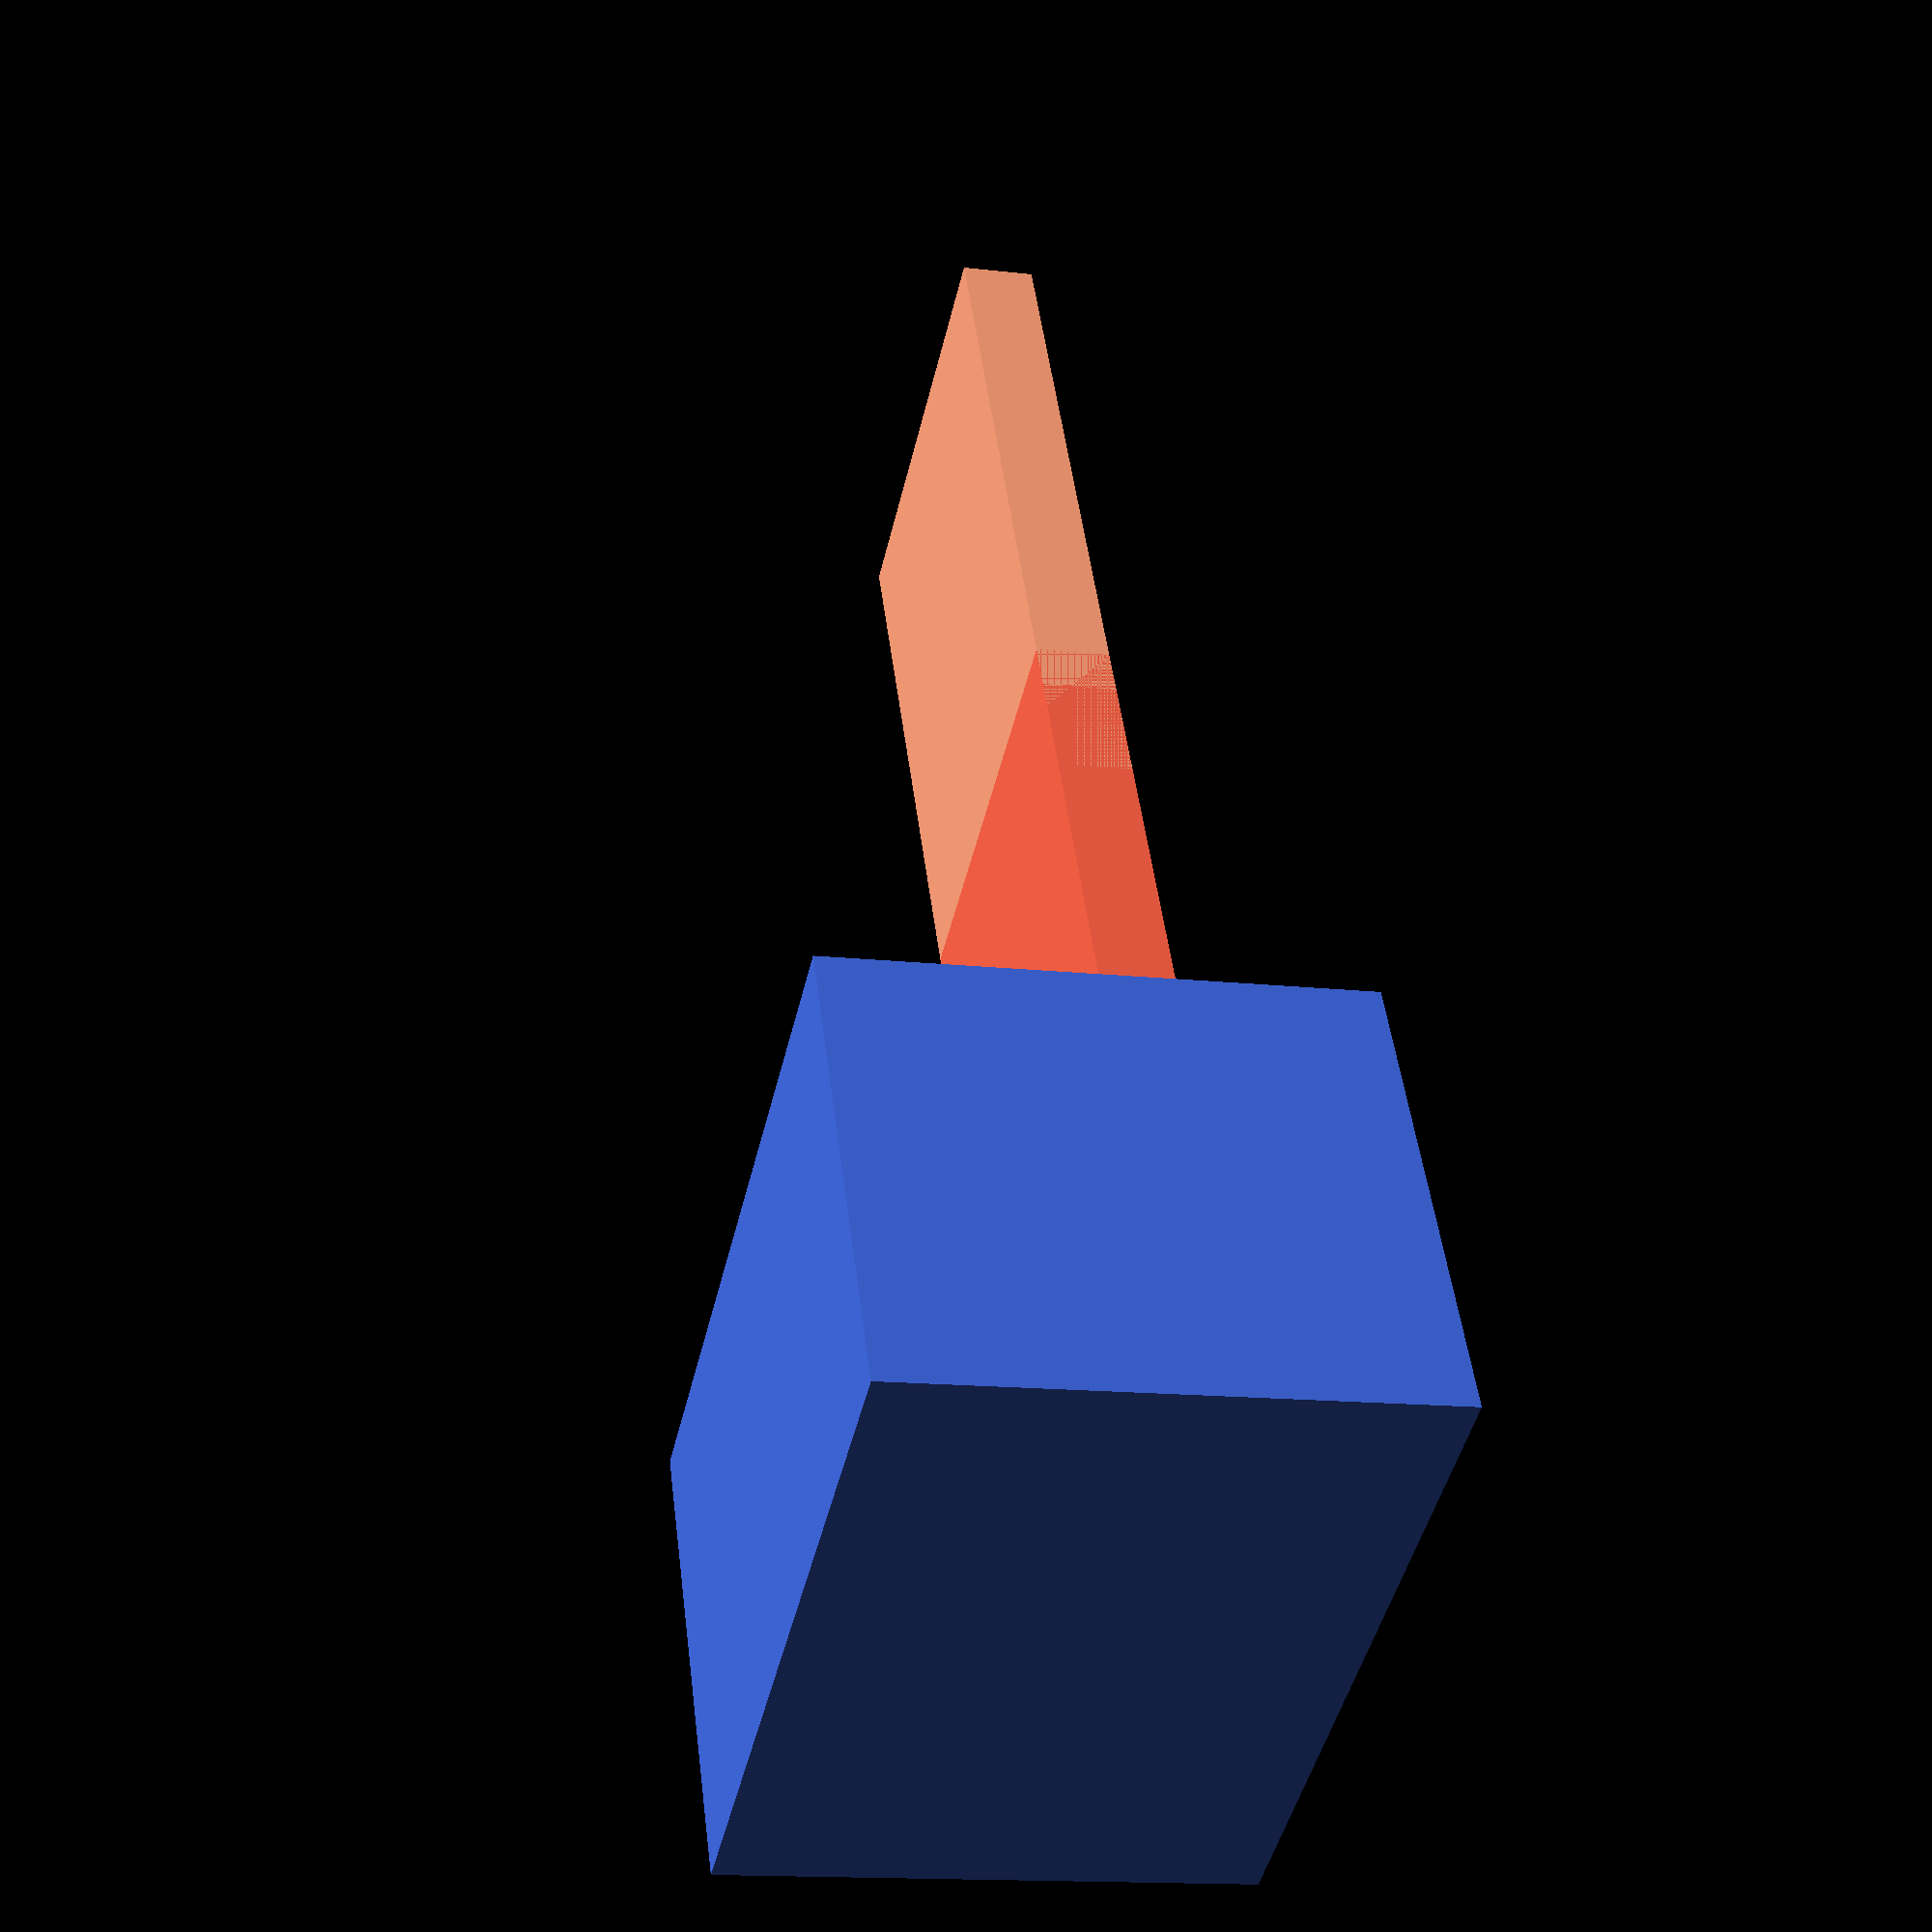
<openscad>
// Prototype for a push-fit latching mechanism - V2 (Refined)

// --- Parameters ---
$fn = 64; // Set resolution for curves

// Latch arm properties
latch_arm_length = 22;      // Length of the flexible arm
latch_arm_thickness = 3;     // Thickness of the arm for flexibility and strength
latch_width = 18;            // Width of the latch components

// Latch head properties
latch_head_height = 6;       // Height of the catch
latch_head_overhang = 2.5;   // Overhang of the catch to lock it in place
latch_release_angle = 30;    // Angle of the release surface
latch_insertion_angle = 45;  // Angle of the insertion ramp for smooth engagement

// Receptacle properties
receptacle_wall_thickness = 4; // Thickness of the wall where the receptacle is
receptacle_clearance = 0.5;  // Clearance for the latch arm to move freely

// --- Latch Module (to be integrated into the control box) ---
module latch() {
    union() {
        // Base of the latch arm with a fillet for stress relief
        difference() {
            cube([5, latch_width, latch_arm_thickness]);
            translate([5, -1, -1])
            rotate([0, 90, 0])
            cylinder(r=2, h=latch_width+2);
        }

        // The flexible arm
        translate([2, 0, 0])
        cube([latch_arm_length, latch_width, latch_arm_thickness]);

        // The latching head with improved geometry
        translate([latch_arm_length + 2, 0, 0]) {
            difference() {
                // Main body of the head
                cube([latch_head_overhang + 4, latch_width, latch_head_height]);

                // Angled surface for smooth insertion (insertion ramp)
                translate([-1, -1, 0])
                rotate([0, latch_insertion_angle, 0])
                translate([-latch_head_height, 0, 0])
                cube([latch_head_height + 2, latch_width + 2, latch_head_height + 2]);

                // Angled surface for easy release
                translate([latch_head_overhang + 4, -1, latch_head_height])
                rotate([0, -latch_release_angle, 0])
                translate([-latch_head_height, 0, -latch_head_height])
                cube([latch_head_height + 2, latch_width + 2, latch_head_height + 2]);
            }

            // Add a textured grip for release
            translate([latch_head_overhang + 2, 2, latch_head_height])
            rotate([90,0,0])
            linear_extrude(height=1)
            text("|||", size=3, font="Liberation Sans:style=Bold");
        }
    }
}

// --- Receptacle Module (to be integrated into the trap tube) ---
module receptacle() {
    receptacle_opening_width = latch_width + 2 * receptacle_clearance;
    receptacle_opening_height = latch_arm_thickness + 2 * receptacle_clearance;
    catch_lip_height = latch_head_height - latch_arm_thickness;

    difference() {
        // A block representing part of the main tube wall
        cube([receptacle_wall_thickness + 15, receptacle_opening_width + 10, latch_head_height + 15]);

        // The cutout for the latch arm to pass through
        translate([-1, 5, 5])
        cube([receptacle_wall_thickness + 2, receptacle_opening_width, receptacle_opening_height]);

        // The cavity for the latch head
        translate([receptacle_wall_thickness, 5, 5])
        cube([latch_head_overhang + 5, receptacle_opening_width, latch_head_height]);

        // Create the catch lip
        translate([receptacle_wall_thickness, 5, 5 + receptacle_opening_height])
        difference() {
            cube([latch_head_overhang + 2, receptacle_opening_width, catch_lip_height]);
            // Chamfer on the catch for better engagement
            translate([latch_head_overhang+2, 0, 0])
            rotate([0,-45,0])
            translate([-catch_lip_height,0,0])
            cube([catch_lip_height, receptacle_opening_width, catch_lip_height]);
        }
    }
}


// --- Assembly for Visualization ---
// This shows how the two parts will interact.

// Receptacle (on the main tube)
color("royalblue")
receptacle();

// Latch (on the control box), positioned to show engagement
color("tomato")
translate([-latch_arm_length-1, 5 + receptacle_clearance, 5 + receptacle_clearance])
latch();

// A second view showing the unlatched state
color("lightsalmon")
translate([-latch_arm_length - 25, 5 + receptacle_clearance, 5 + receptacle_clearance])
latch();

</openscad>
<views>
elev=194.5 azim=240.9 roll=104.3 proj=p view=solid
</views>
